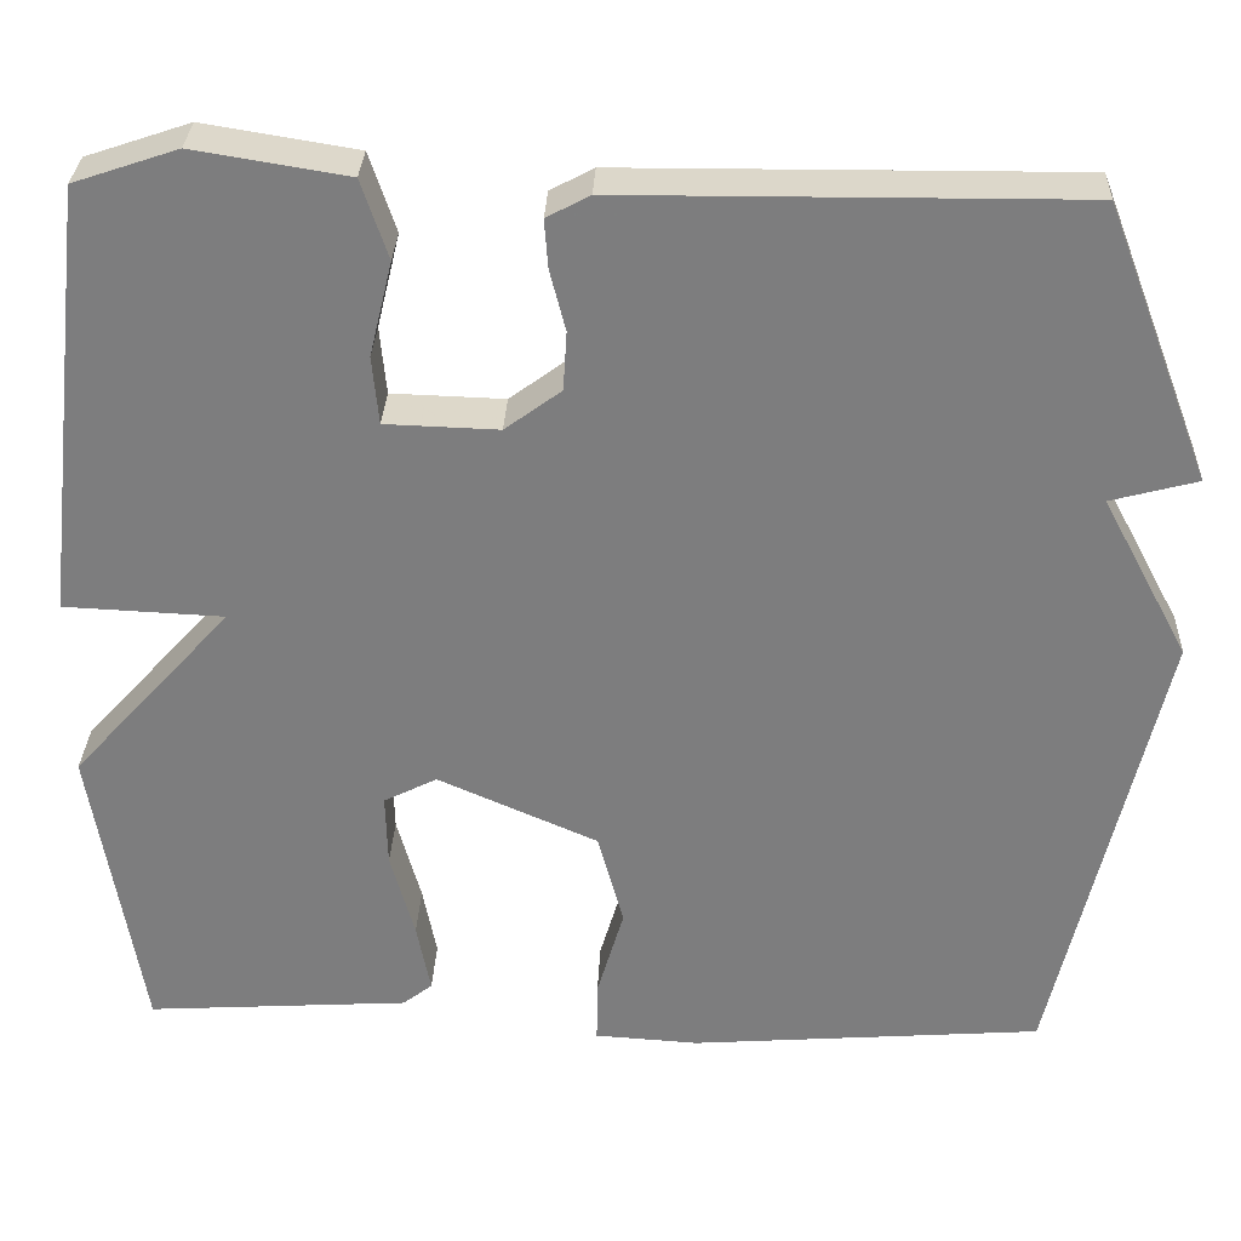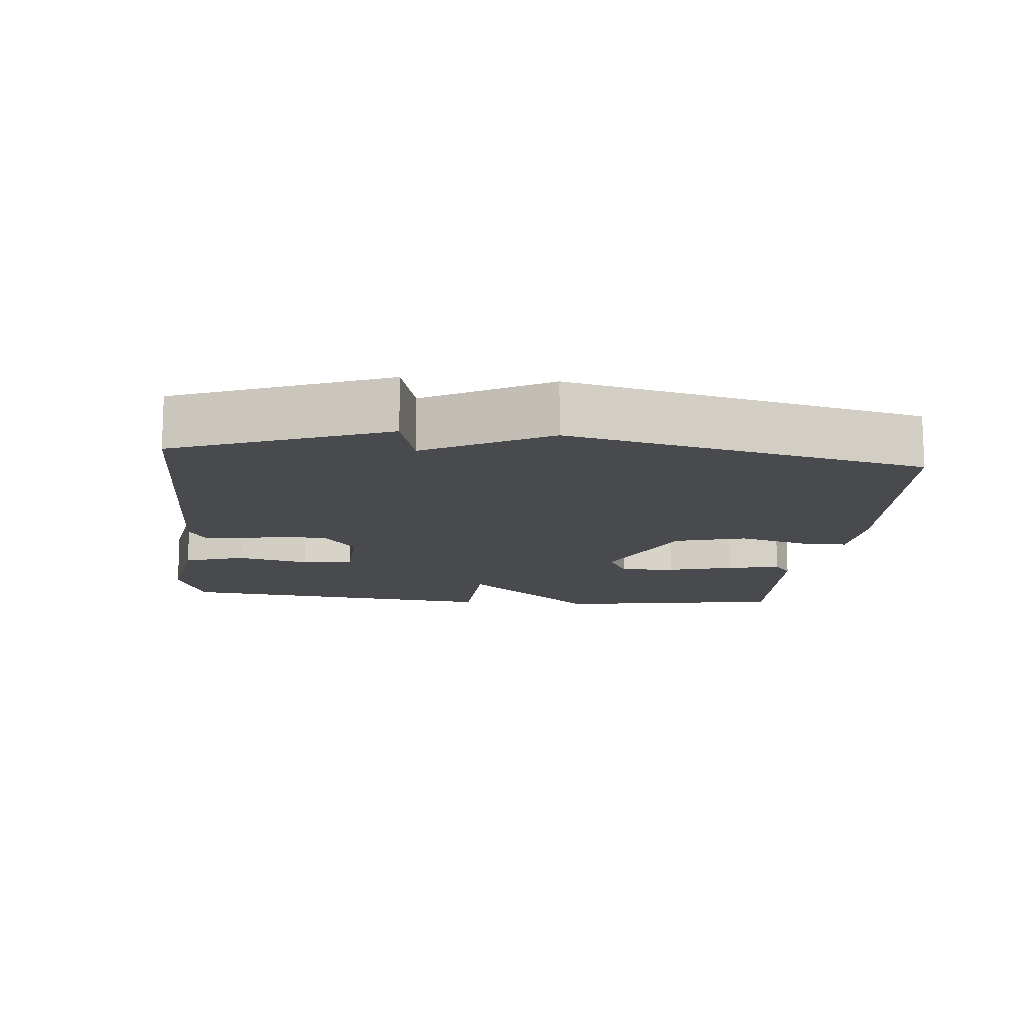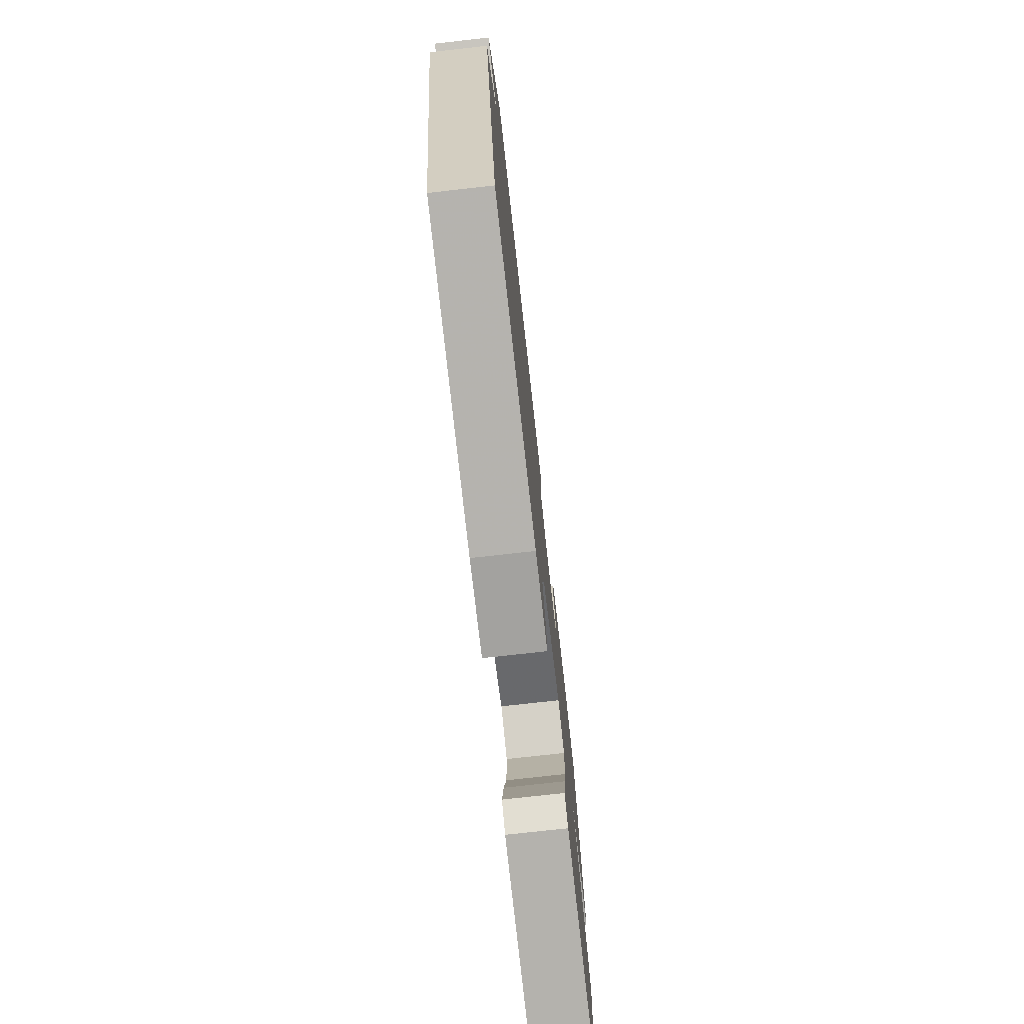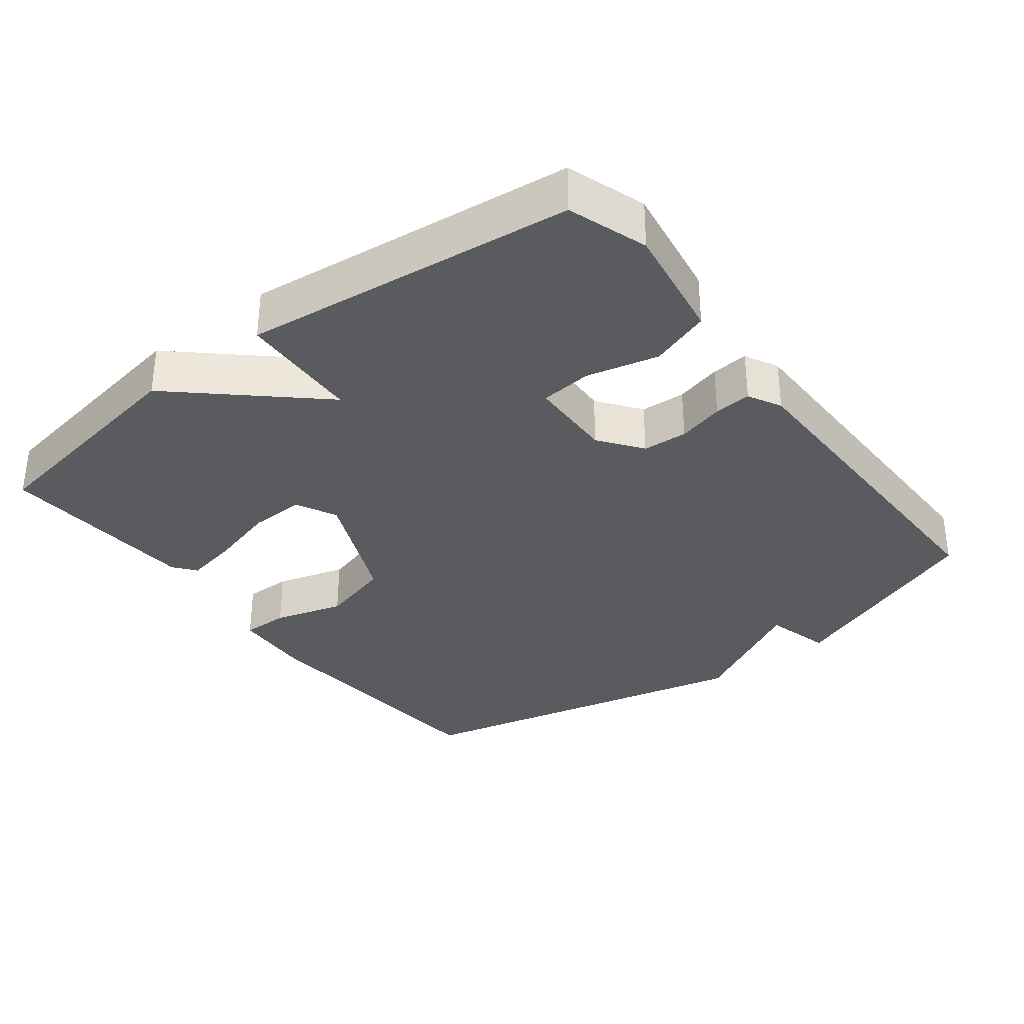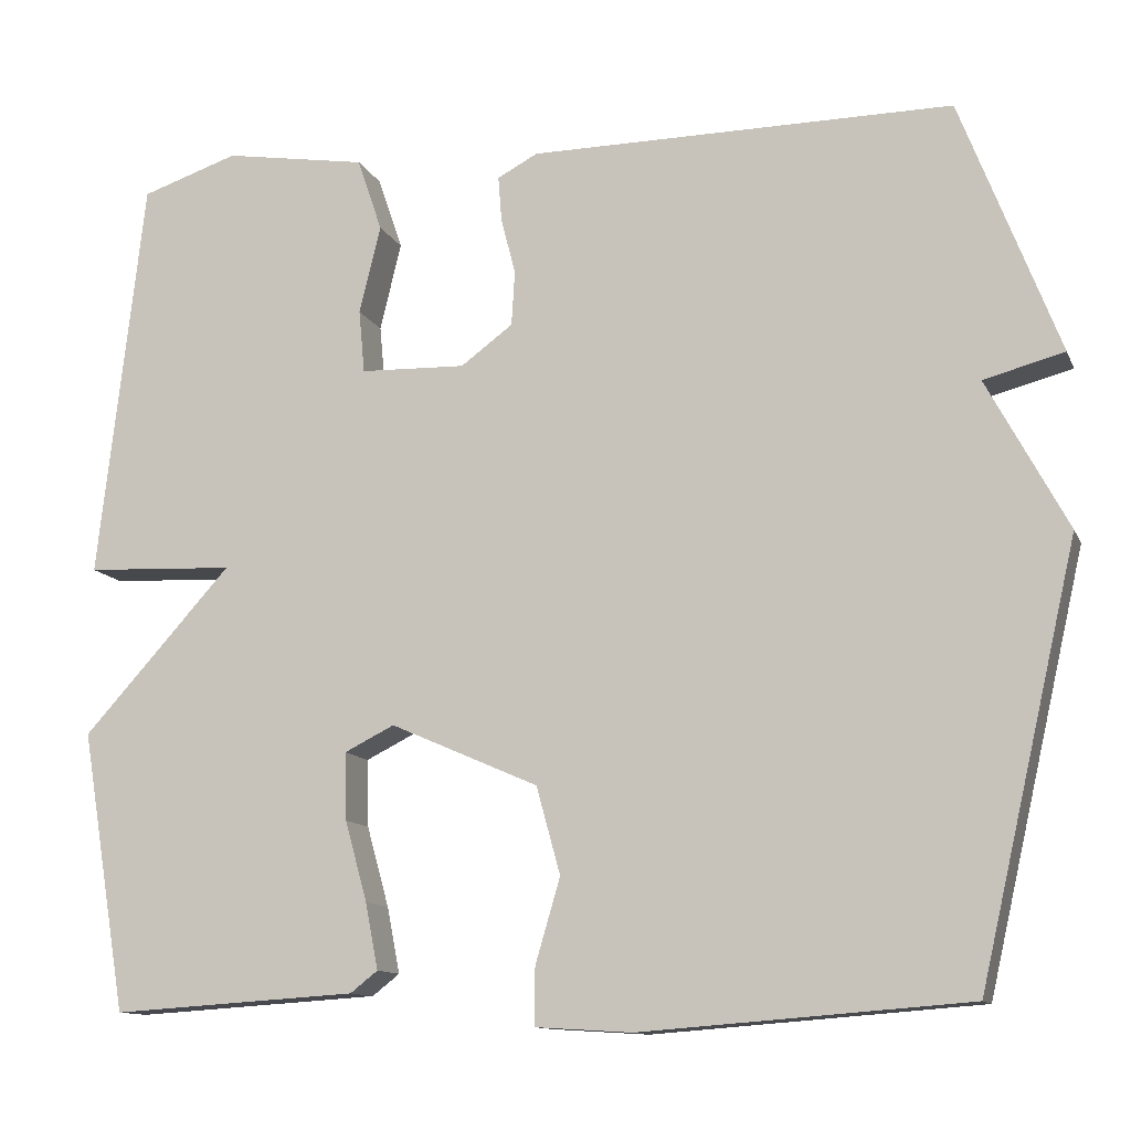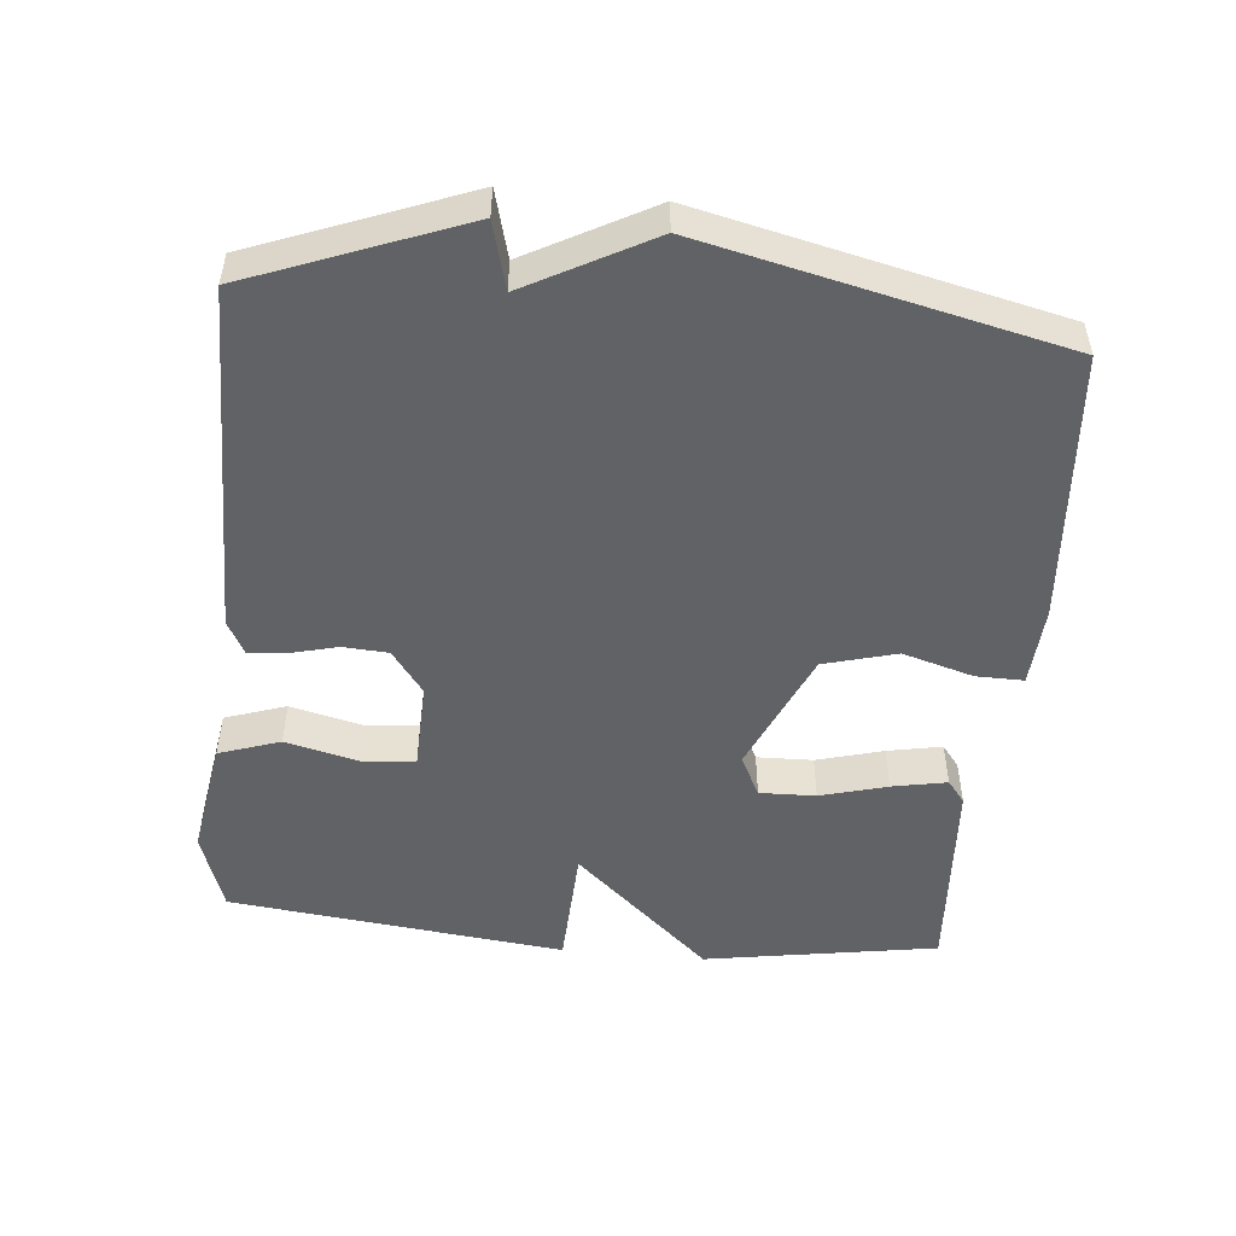
<metadata>
{"format":"obj","ext":"obj","renderer":"f3d","projection":"perspective","resolution":1024,"background":"white","views":[{"elev":30.5,"azim":2.3,"up":"+Z"},{"elev":-12.9,"azim":84.5,"up":"+Y"},{"elev":-76.0,"azim":96.4,"up":"+Z"},{"elev":-33.5,"azim":-52.4,"up":"+Y"},{"elev":-11.9,"azim":17.0,"up":"+Z"},{"elev":-50.5,"azim":84.6,"up":"+Y"}]}
</metadata>
<code>
v 0.5 0.07 0.5
v 0.615 0.07 0.201
v 0.521 0.07 0.176
v 0.615 0.07 0.001
v 0.5 0.07 -0.5
v 0.118 0.07 -0.529
v 0.005 0.07 -0.522
v 0.006 0.07 -0.455
v 0.035 0.07 -0.356
v 0.007 0.07 -0.254
v -0.166 0.07 -0.178
v -0.224 0.07 -0.207
v -0.222 0.07 -0.286
v -0.196 0.07 -0.38
v -0.181 0.07 -0.457
v -0.213 0.07 -0.482
v -0.5 0.07 -0.5
v -0.554 0.07 -0.172
v -0.38 0.07 0.02
v -0.554 0.07 0.028
v -0.5 0.07 0.5
v -0.387 0.07 0.538
v -0.22 0.07 0.511
v -0.191 0.07 0.425
v -0.216 0.07 0.322
v -0.209 0.07 0.248
v -0.086 0.07 0.244
v -0.025 0.07 0.289
v -0.021 0.07 0.353
v -0.038 0.07 0.419
v -0.042 0.07 0.472
v 0.005 0.07 0.497
v 0.5 0 0.5
v 0.615 0 0.201
v 0.521 0 0.176
v 0.615 0 0.001
v 0.5 0 -0.5
v 0.118 0 -0.529
v 0.005 0 -0.522
v 0.006 0 -0.455
v 0.035 0 -0.356
v 0.007 0 -0.254
v -0.166 0 -0.178
v -0.224 0 -0.207
v -0.222 0 -0.286
v -0.196 0 -0.38
v -0.181 0 -0.457
v -0.213 0 -0.482
v -0.5 0 -0.5
v -0.554 0 -0.172
v -0.38 0 0.02
v -0.554 0 0.028
v -0.5 0 0.5
v -0.387 0 0.538
v -0.22 0 0.511
v -0.191 0 0.425
v -0.216 0 0.322
v -0.209 0 0.248
v -0.086 0 0.244
v -0.025 0 0.289
v -0.021 0 0.353
v -0.038 0 0.419
v -0.042 0 0.472
v 0.005 0 0.497
f 1 2 3
f 32 1 3
f 31 32 3
f 30 31 3
f 29 30 3
f 4 5 6
f 3 4 6
f 29 3 6
f 28 29 6
f 27 28 6
f 23 24 25
f 22 23 25
f 21 22 25
f 20 21 25
f 19 20 25
f 19 25 26
f 17 18 19
f 16 17 19
f 15 16 19
f 14 15 19
f 13 14 19
f 12 13 19
f 19 26 27
f 12 19 27
f 11 12 27
f 6 7 8 9
f 6 9 10
f 27 6 10
f 10 11 27
f 35 34 33
f 35 33 64
f 35 64 63
f 35 63 62
f 35 62 61
f 38 37 36
f 38 36 35
f 38 35 61
f 38 61 60
f 38 60 59
f 57 56 55
f 57 55 54
f 57 54 53
f 57 53 52
f 57 52 51
f 58 57 51
f 51 50 49
f 51 49 48
f 51 48 47
f 51 47 46
f 51 46 45
f 51 45 44
f 59 58 51
f 59 51 44
f 59 44 43
f 41 40 39 38
f 42 41 38
f 42 38 59
f 59 43 42
f 1 33 34 2
f 2 34 35 3
f 3 35 36 4
f 4 36 37 5
f 5 37 38 6
f 6 38 39 7
f 7 39 40 8
f 8 40 41 9
f 9 41 42 10
f 10 42 43 11
f 11 43 44 12
f 12 44 45 13
f 13 45 46 14
f 14 46 47 15
f 15 47 48 16
f 16 48 49 17
f 17 49 50 18
f 18 50 51 19
f 19 51 52 20
f 20 52 53 21
f 21 53 54 22
f 22 54 55 23
f 23 55 56 24
f 24 56 57 25
f 25 57 58 26
f 26 58 59 27
f 27 59 60 28
f 28 60 61 29
f 29 61 62 30
f 30 62 63 31
f 31 63 64 32
f 32 64 33 1

</code>
